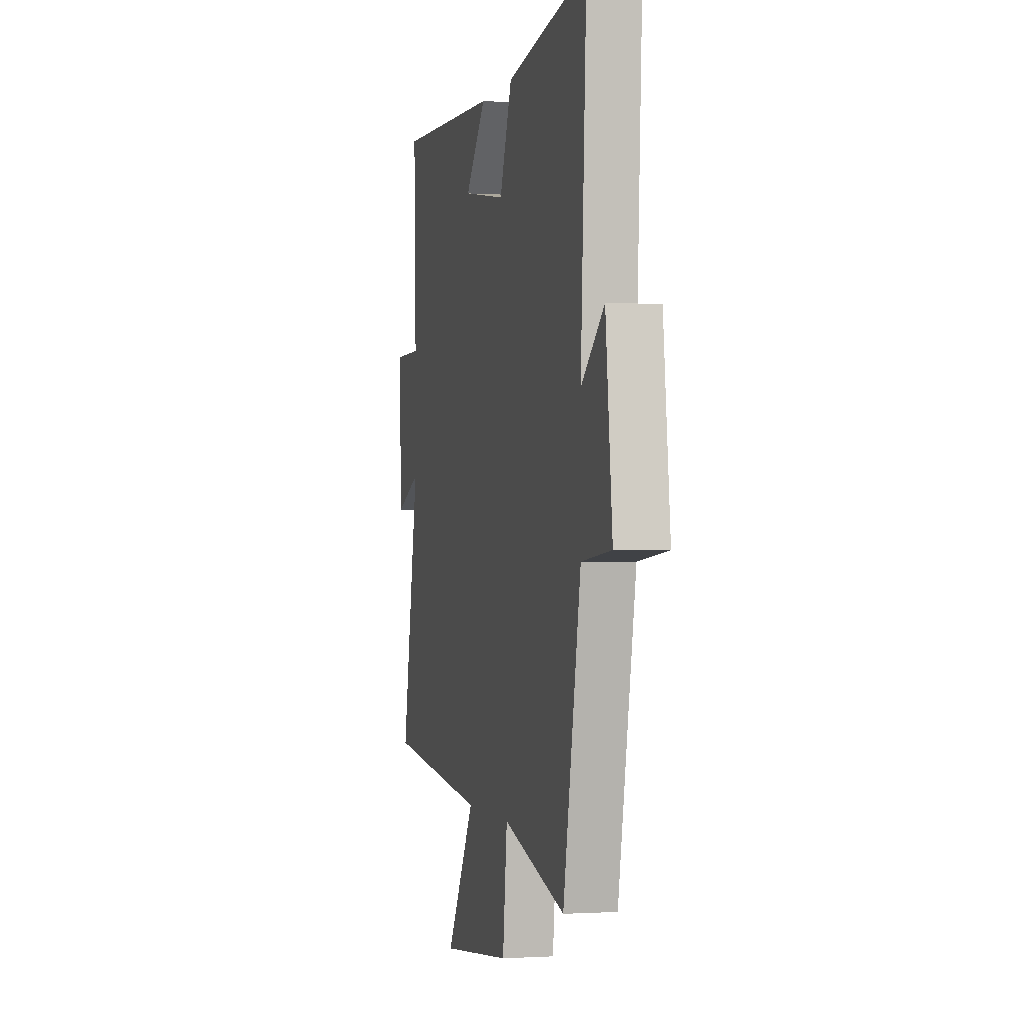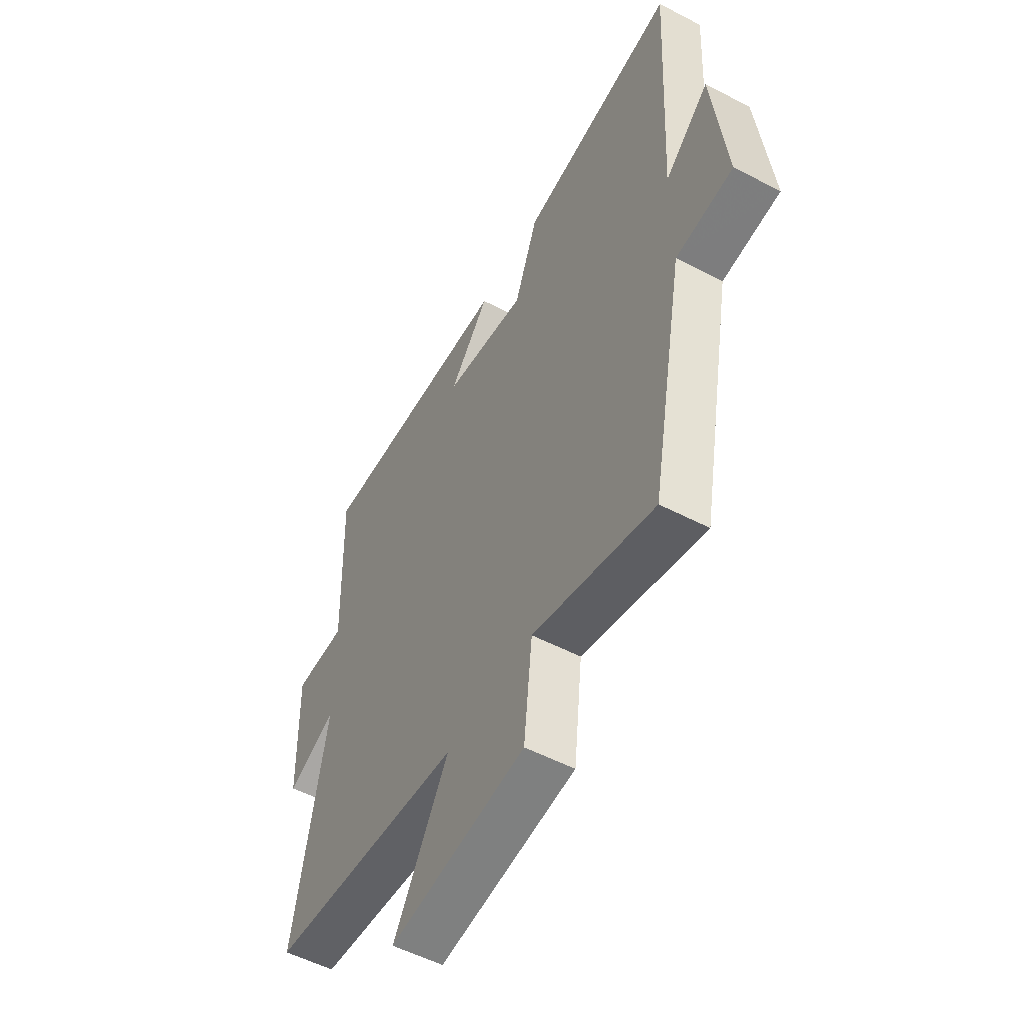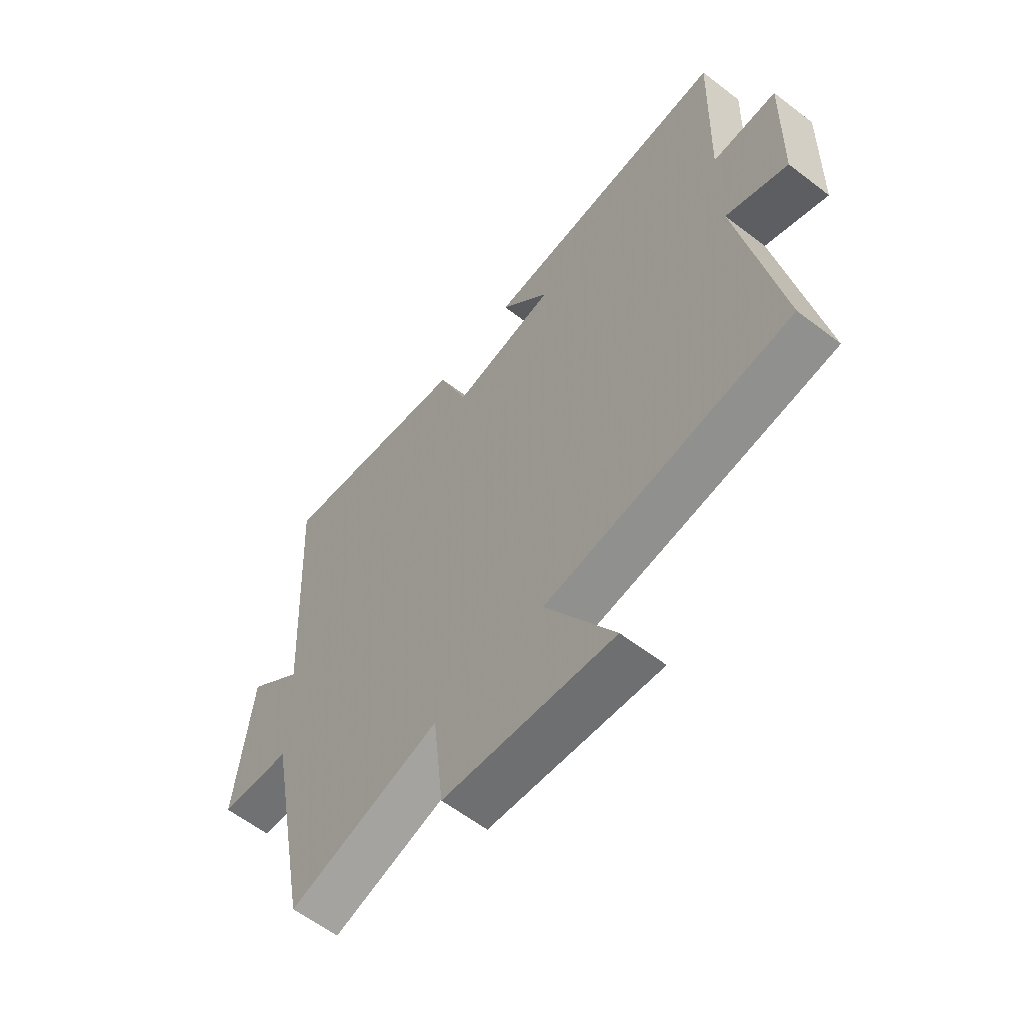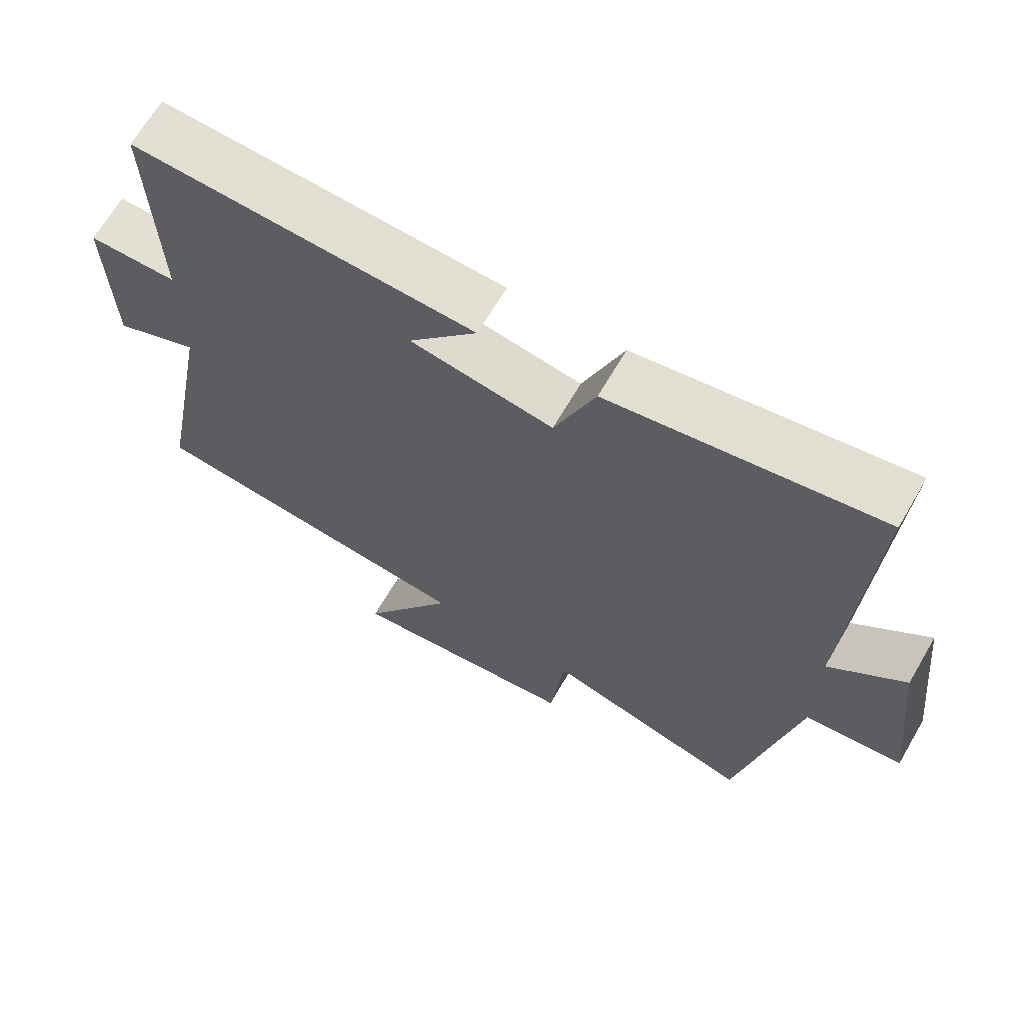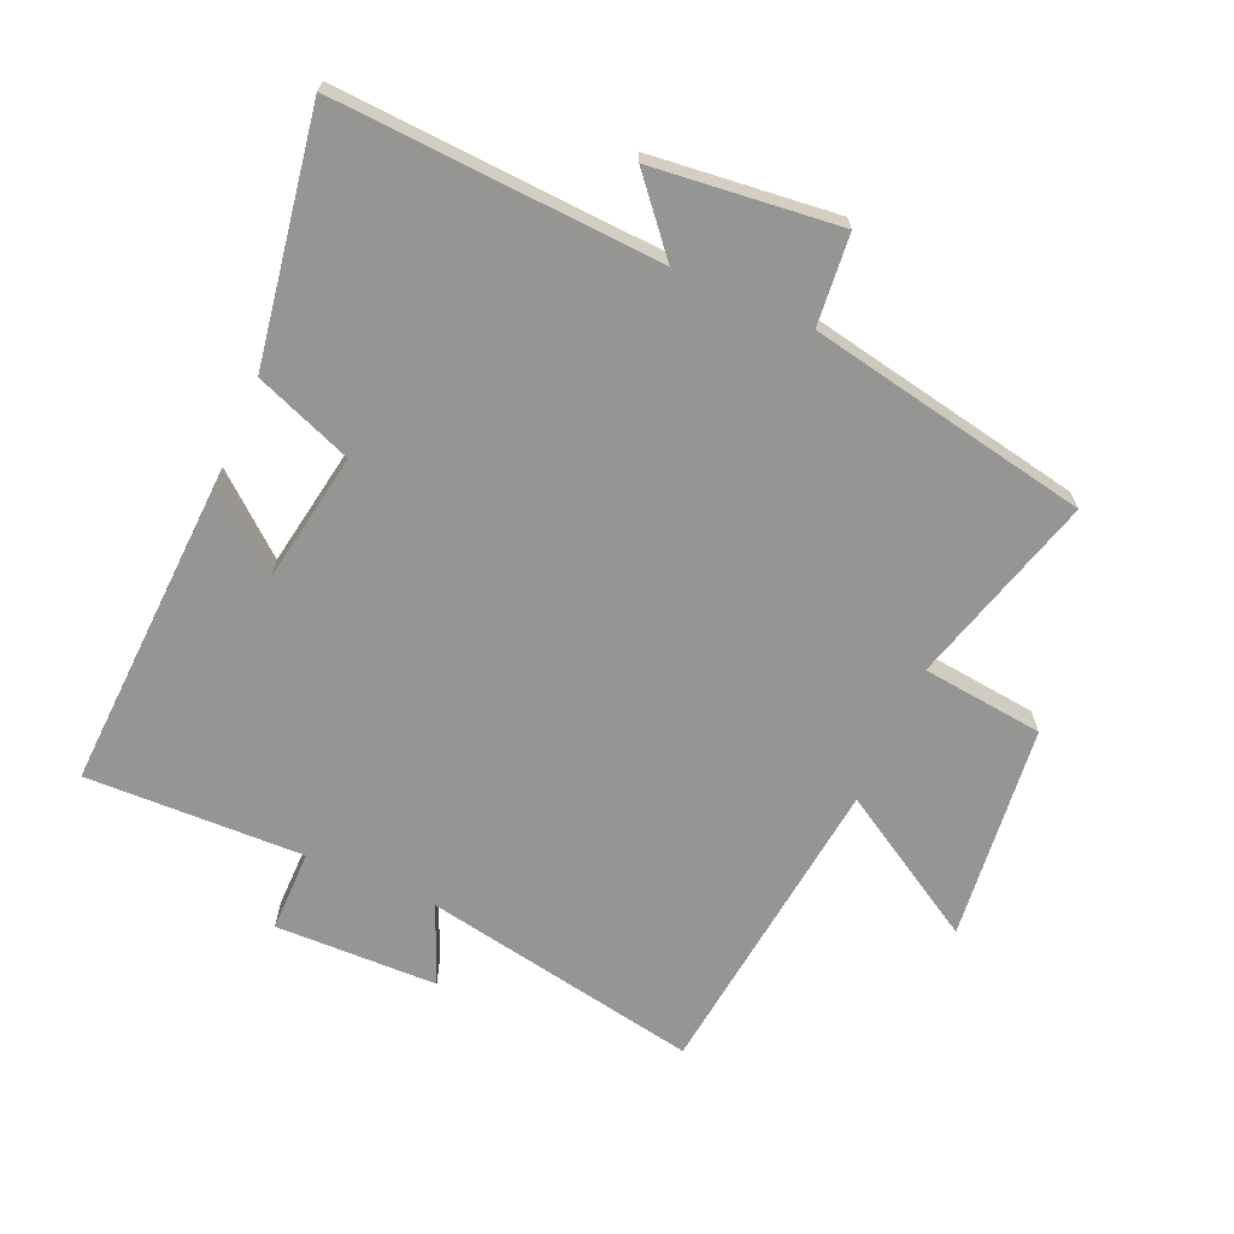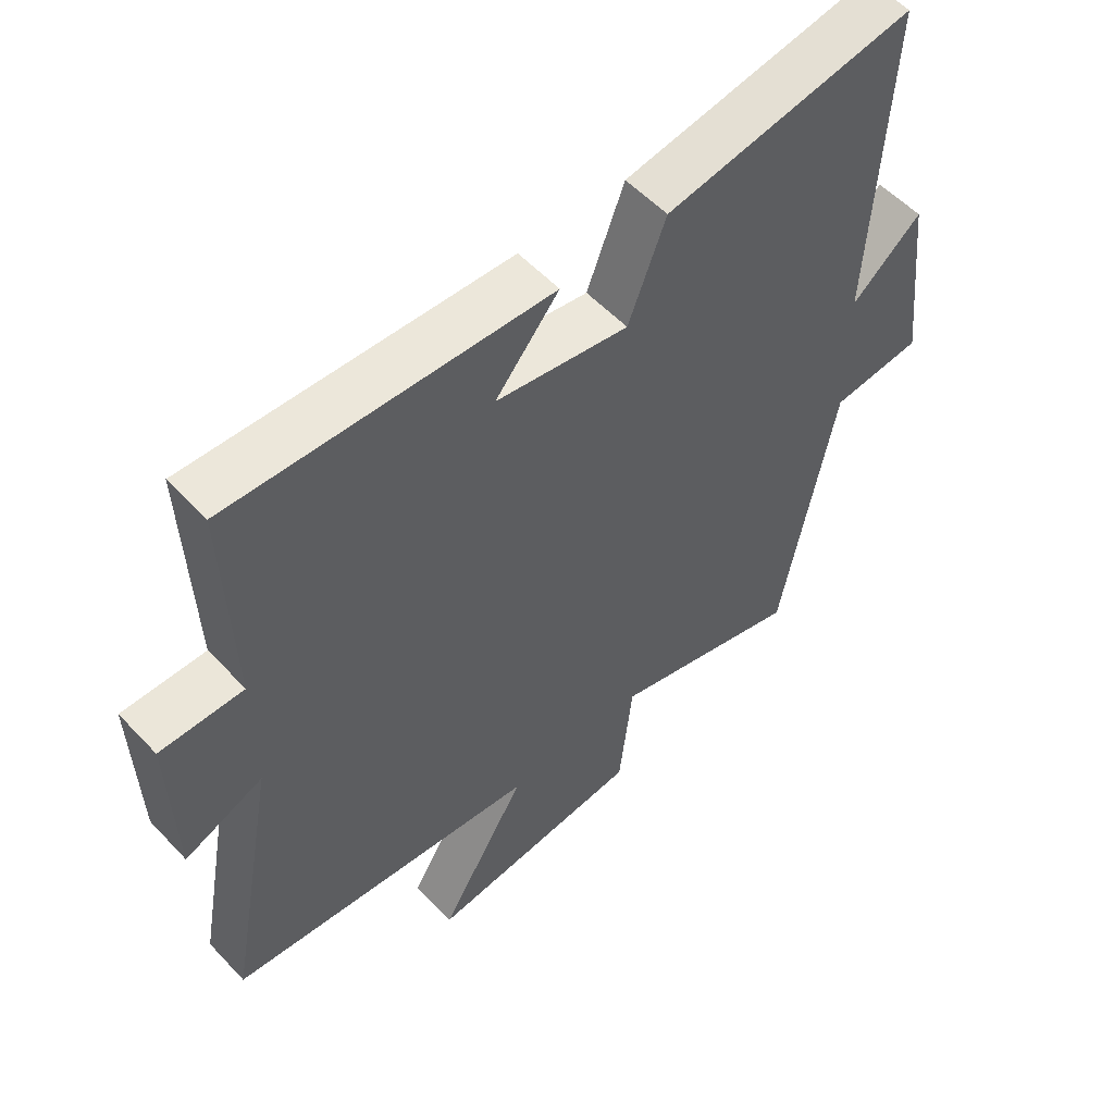
<metadata>
{"format":"obj","ext":"obj","renderer":"f3d","projection":"perspective","resolution":1024,"background":"white","views":[{"elev":-0.9,"azim":76.3,"up":"+Z"},{"elev":-54.0,"azim":61.0,"up":"+Z"},{"elev":-60.2,"azim":-128.2,"up":"+Z"},{"elev":67.0,"azim":30.3,"up":"+Z"},{"elev":-67.4,"azim":66.2,"up":"+Y"},{"elev":55.1,"azim":-42.2,"up":"+Z"}]}
</metadata>
<code>
v -0.51 0.07 0.521
v -0.021 0.07 0.5
v -0.119 0.07 0.383
v 0.085 0.07 0.349
v 0.143 0.07 0.5
v 0.527 0.07 0.565
v 0.5 0.07 0.062
v 0.608 0.07 0.154
v 0.64 0.07 -0.134
v 0.5 0.07 -0.148
v 0.417 0.07 -0.583
v 0.12 0.07 -0.5
v 0.099 0.07 -0.688
v -0.235 0.07 -0.726
v -0.1 0.07 -0.5
v -0.58 0.07 -0.446
v -0.5 0.07 -0.016
v -0.621 0.07 -0.068
v -0.627 0.07 0.184
v -0.5 0.07 0.184
v -0.51 0 0.521
v -0.021 0 0.5
v -0.119 0 0.383
v 0.085 0 0.349
v 0.143 0 0.5
v 0.527 0 0.565
v 0.5 0 0.062
v 0.608 0 0.154
v 0.64 0 -0.134
v 0.5 0 -0.148
v 0.417 0 -0.583
v 0.12 0 -0.5
v 0.099 0 -0.688
v -0.235 0 -0.726
v -0.1 0 -0.5
v -0.58 0 -0.446
v -0.5 0 -0.016
v -0.621 0 -0.068
v -0.627 0 0.184
v -0.5 0 0.184
f 17 18 19 20
f 15 16 17
f 15 17 20
f 12 13 14 15
f 12 15 20 1
f 10 11 12 1
f 7 8 9 10
f 4 5 6 7
f 3 4 7 10
f 1 2 3
f 1 3 10
f 40 39 38 37
f 37 36 35
f 40 37 35
f 35 34 33 32
f 21 40 35 32
f 21 32 31 30
f 30 29 28 27
f 27 26 25 24
f 30 27 24 23
f 23 22 21
f 30 23 21
f 1 21 22 2
f 2 22 23 3
f 3 23 24 4
f 4 24 25 5
f 5 25 26 6
f 6 26 27 7
f 7 27 28 8
f 8 28 29 9
f 9 29 30 10
f 10 30 31 11
f 11 31 32 12
f 12 32 33 13
f 13 33 34 14
f 14 34 35 15
f 15 35 36 16
f 16 36 37 17
f 17 37 38 18
f 18 38 39 19
f 19 39 40 20
f 20 40 21 1

</code>
